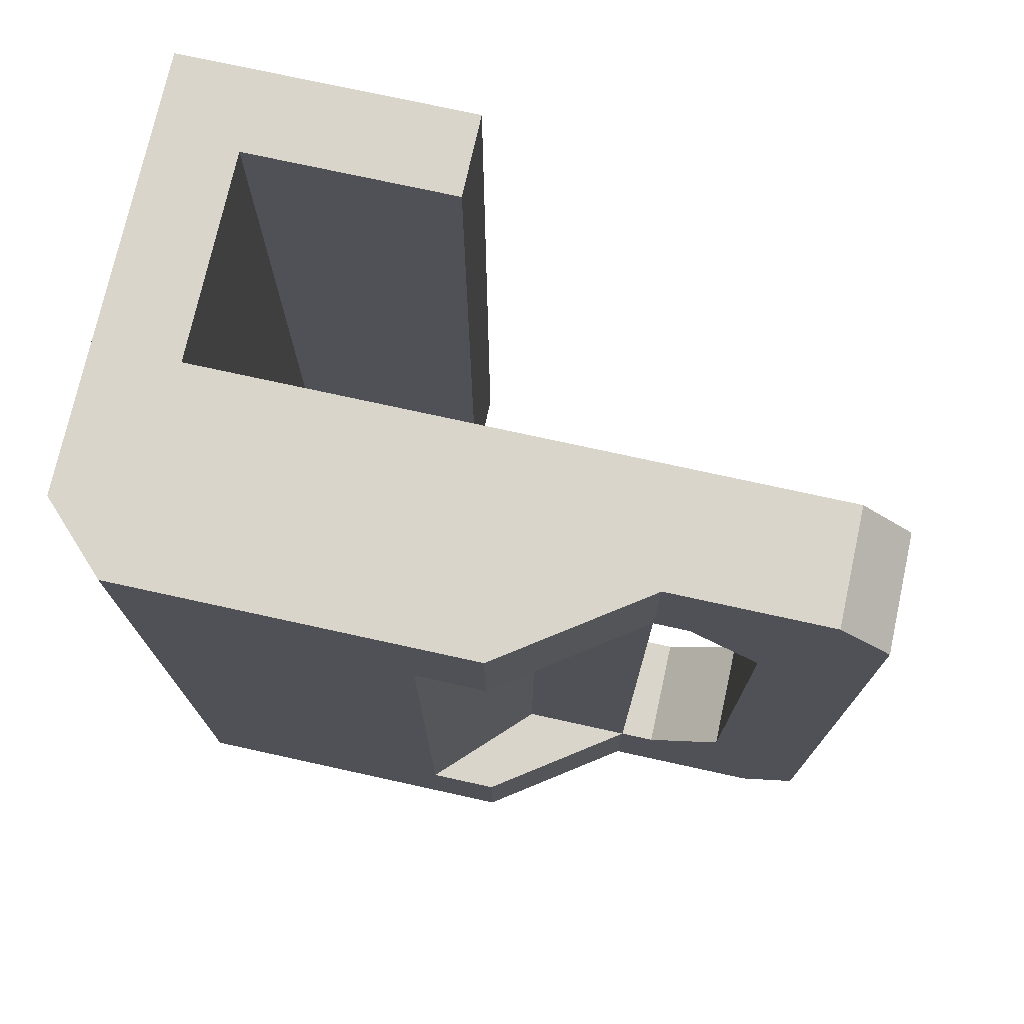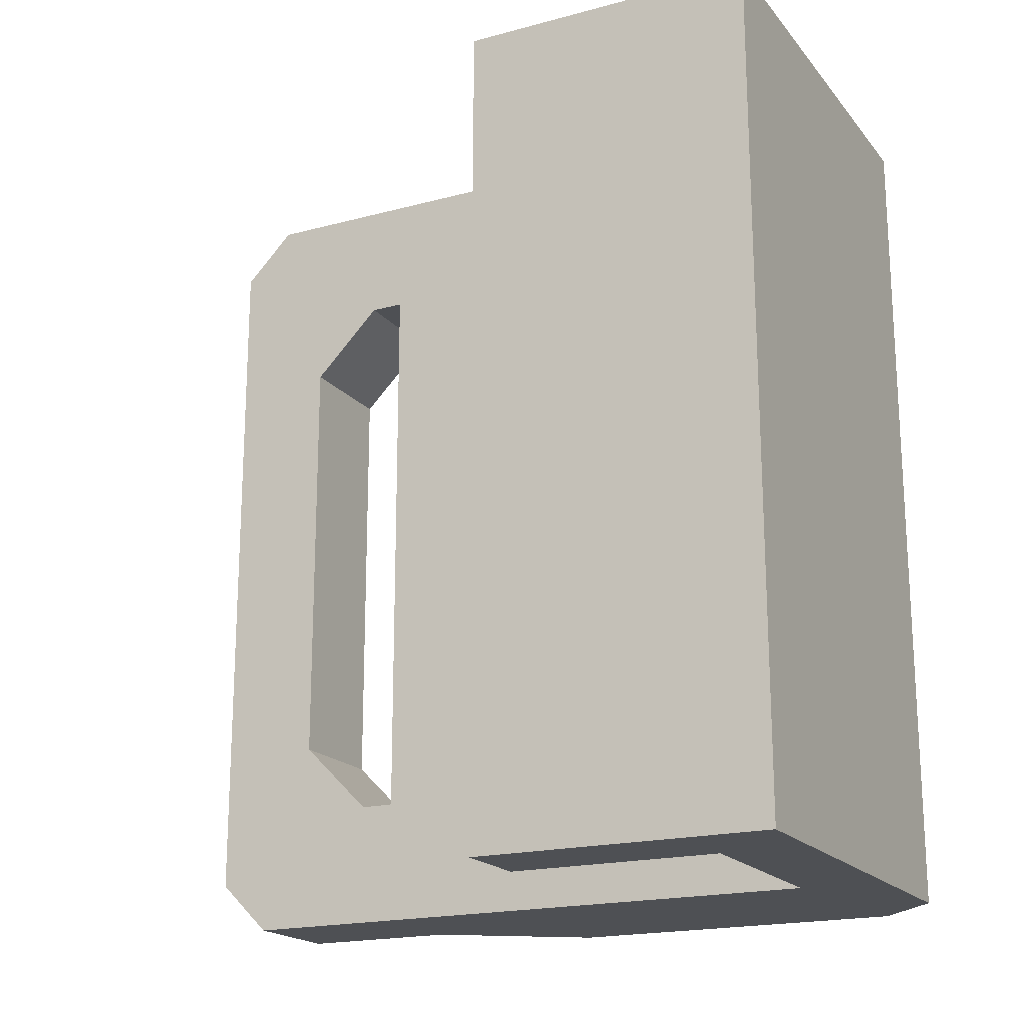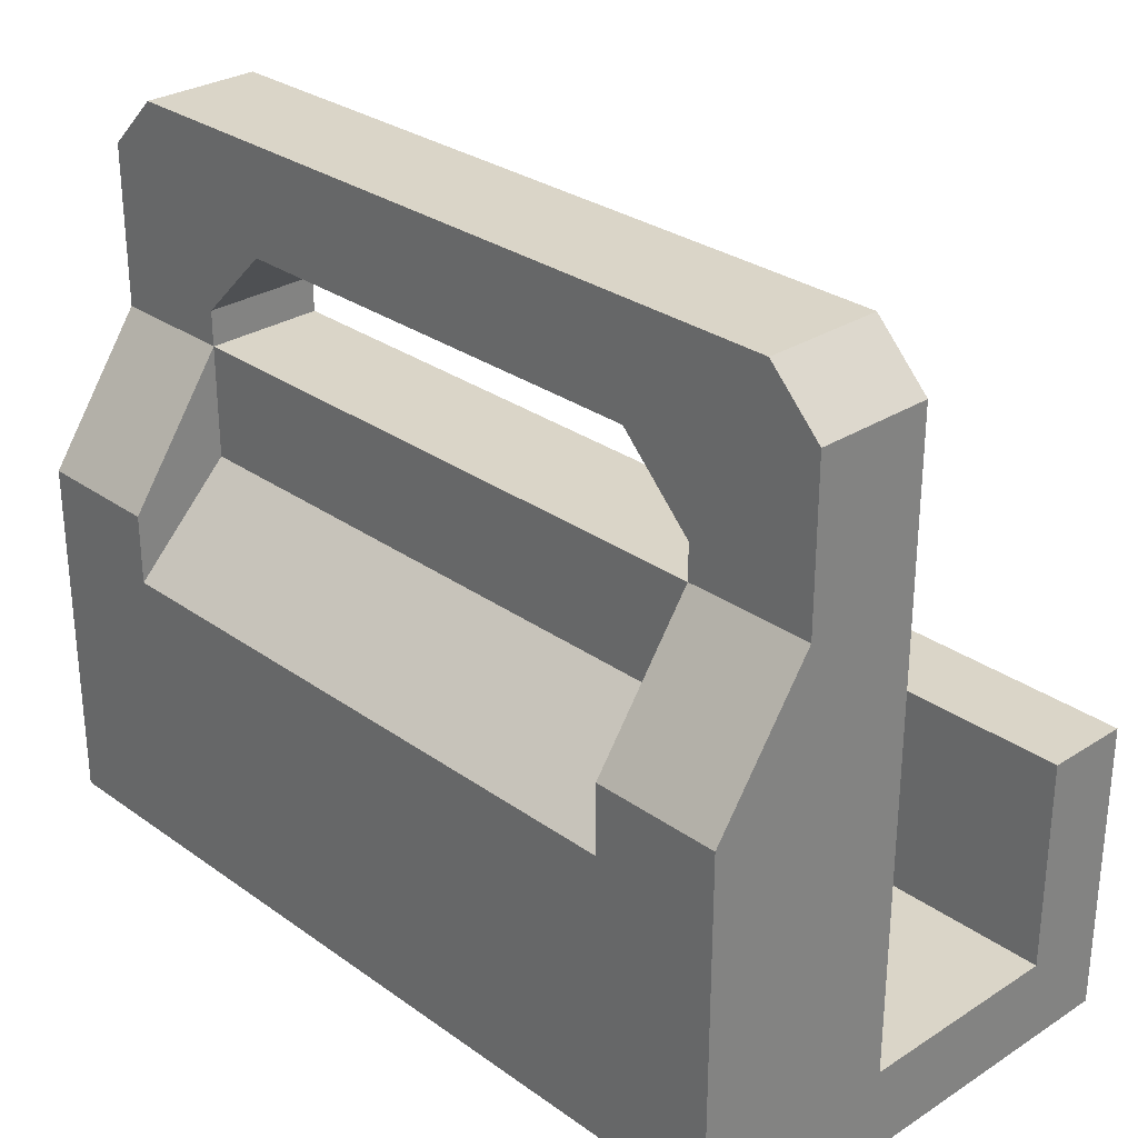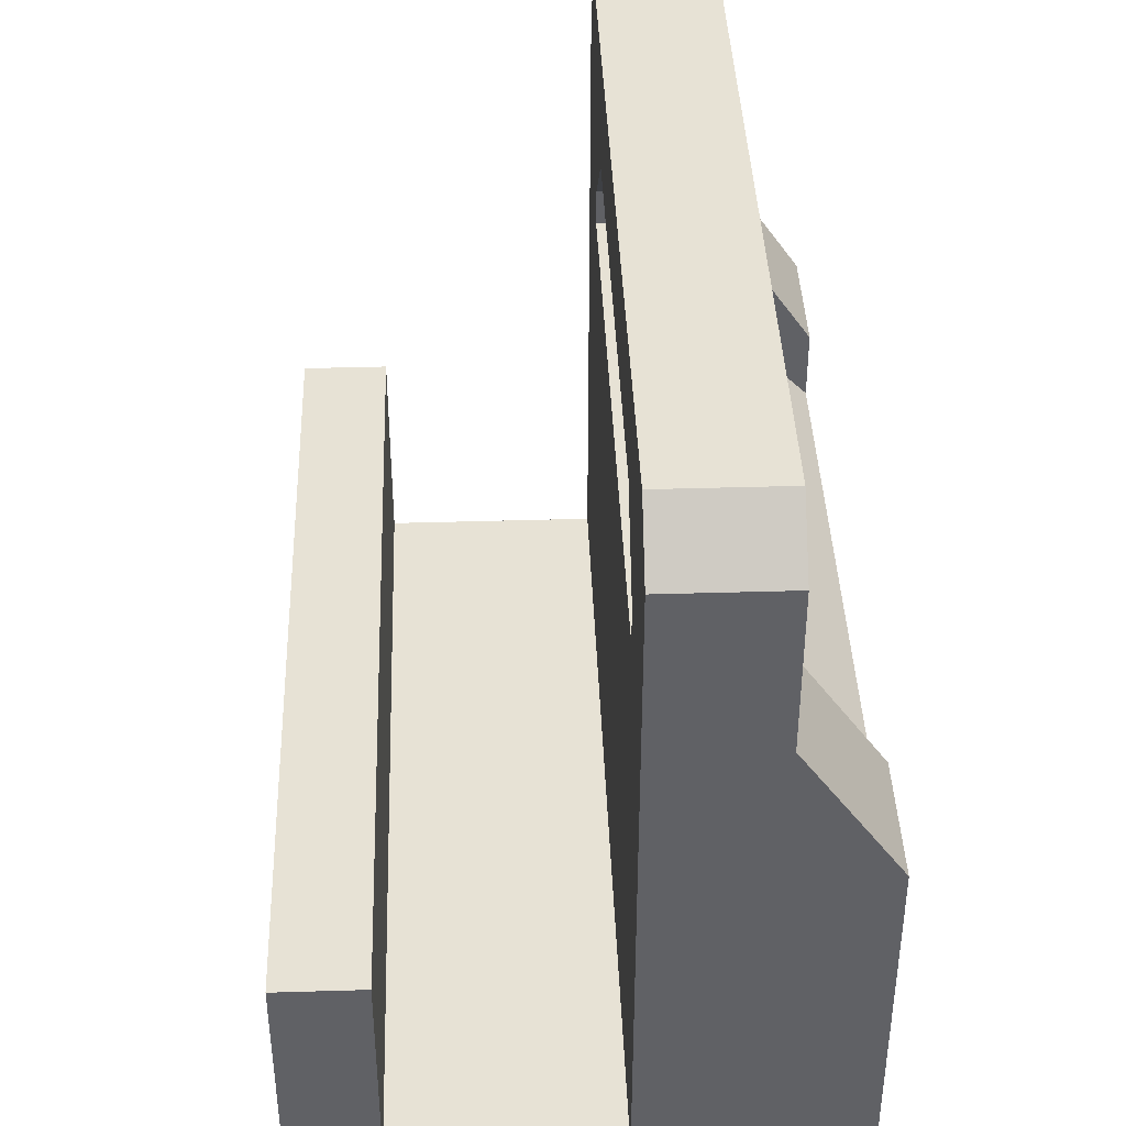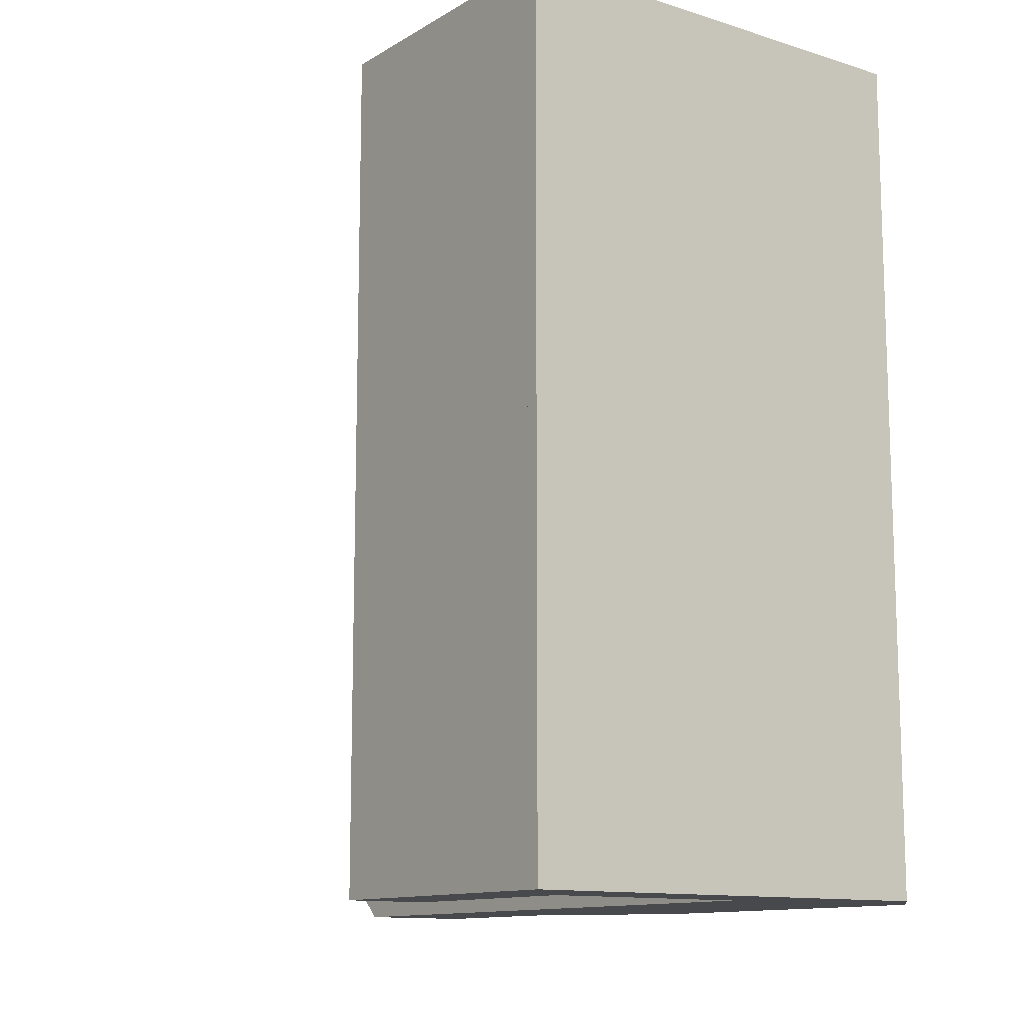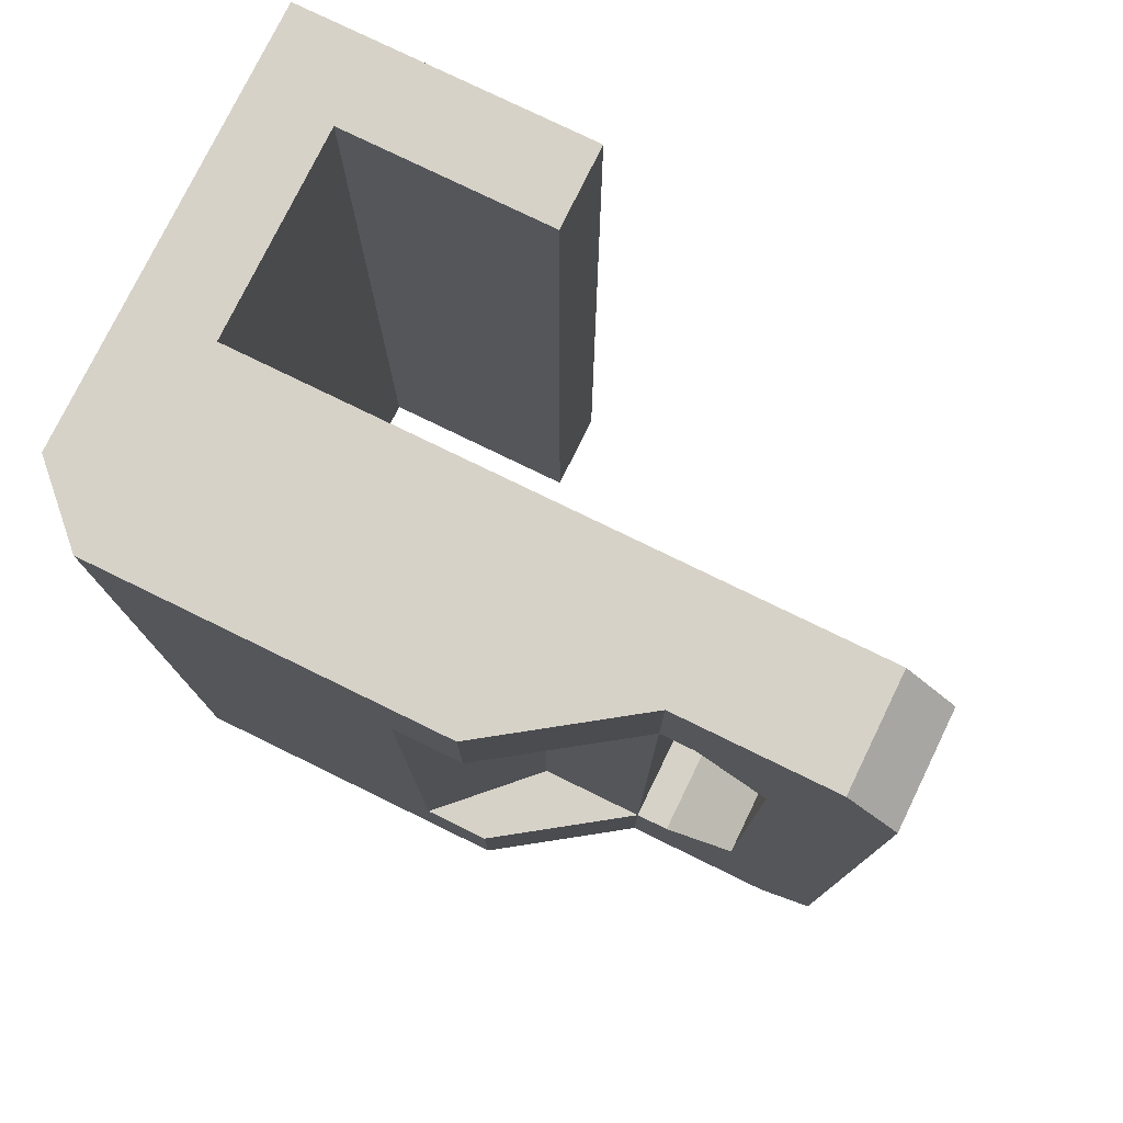
<metadata>
{"format":"obj","ext":"obj","renderer":"f3d","projection":"perspective","resolution":1024,"background":"white","views":[{"elev":74.4,"azim":102.4,"up":"+Z"},{"elev":-19.0,"azim":-63.1,"up":"+Z"},{"elev":29.1,"azim":136.5,"up":"+Y"},{"elev":40.3,"azim":-2.1,"up":"+Y"},{"elev":-12.1,"azim":-36.4,"up":"+Z"},{"elev":77.4,"azim":116.0,"up":"+Z"}]}
</metadata>
<code>
o ob0_Plane.004
v 1e-06 0.1 1
v 0 0.1 0.7026
v 1e-06 -1 1
v 0.5 -1 1
v 0.2733 0.1 1
v 0.5 -0.2267 1
v 0 -1 0.7026
v 0.5 -1 0.7026
v 0.2733 0.1 0.7026
v 0.5 -0.2267 0.7026
v 1e-06 0.3528 1
v 0.2733 0.3528 1
v 0 0.6 0.7026
v 0.2733 0.6 0.7026
v 0.2733 -0.1606 0.7026
v 0.5 -0.3873 0.7026
v -0.5 -1 1
v -0.5 -1 0.7026
v 0 -1.2 0.7026
v 1e-06 -1.2 1
v 0.5 -1.047 1
v 0.3475 -1.2 1
v 0.5 -1.047 0.7026
v 0.3475 -1.2 0.7026
v -0.5 -1.2 0.7026
v -0.5 -1.2 1
v -0.7 -1.2 0.7026
v -0.7 -1 0.7026
v -0.7 -1.2 1
v -0.7 -1 1
v -0.5 -0.5 1
v -0.7 -0.5 1
v -0.5 -0.5 0.7026
v -0.7 -0.5 0.7026
v 1e-06 0.6 0.8759
v 1e-06 0.4759 1
v 0.2733 0.4759 1
v 0.2733 0.6 0.8759
v 0 0.1824 0.7026
v 0 0.3528 0.5322
v 0 0.5232 0.7026
v 1e-06 0.3528 0.873
v 0.2733 0.3528 0.5322
v 0.2733 0.1824 0.7026
v 0.2733 0.3528 0.873
v 0.2733 0.5232 0.7026
v -1e-06 0.1 -1
v -0 0.1 -0.7026
v -1e-06 -1 -1
v 0.5 -1 -1
v 0.2733 0.1 -1
v 0.5 -0.2267 -1
v -0 -1 -0.7026
v 0.5 -1 -0.7026
v 0.2733 0.1 -0.7026
v 0.5 -0.2267 -0.7026
v -1e-06 0.3528 -1
v 0.2733 0.3528 -1
v -0 0.6 -0.7026
v 0.2733 0.6 -0.7026
v 0 -1 0
v 0 0.1 0
v 0.2733 0.1 -0
v 0.5 -1 -0
v 0.2733 -0.1606 -0.7026
v 0.5 -0.3873 -0.7026
v 0.2733 -0.1606 -0
v 0.5 -0.3873 -0
v -0.5 -1 -1
v -0.5 -1 -0.7026
v 0 -1.2 0
v -0 -1.2 -0.7026
v -1e-06 -1.2 -1
v -0.5 -1 0
v 0.5 -1.047 -1
v 0.3475 -1.2 -1
v 0.5 -1.047 -0.7026
v 0.3475 -1.2 -0.7026
v 0.3475 -1.2 -0
v 0.5 -1.047 -0
v -0.5 -1.2 0
v -0.5 -1.2 -0.7026
v -0.5 -1.2 -1
v -0.7 -1.2 -0.7026
v -0.7 -1 -0.7026
v -0.7 -1 0
v -0.7 -1.2 0
v -0.7 -1.2 -1
v -0.7 -1 -1
v -0.5 -0.5 -1
v -0.7 -0.5 -1
v -0.5 -0.5 -0.7026
v -0.5 -0.5 0
v -0.7 -0.5 -0.7026
v -0.7 -0.5 0
v 0 0.3528 0
v 0.2733 0.3528 -0
v 0 0.6 0
v 0.2733 0.6 -0
v -1e-06 0.6 -0.8759
v -1e-06 0.4759 -1
v 0.2733 0.4759 -1
v 0.2733 0.6 -0.8759
v -0 0.1824 -0.7026
v -0 0.3528 -0.5322
v -0 0.5232 -0.7026
v -1e-06 0.3528 -0.873
v 0.2733 0.3528 -0.5322
v 0.2733 0.1824 -0.7026
v 0.2733 0.3528 -0.873
v 0.2733 0.5232 -0.7026
v 0 0 0
f 7 1 2
f 6 9 5
f 3 4 6
f 112 7 2
f 45 12 5
f 30 26 17
f 4 10 6
f 12 1 5
f 14 43 99
f 96 43 40
f 37 11 12
f 39 1 42
f 38 13 35
f 9 62 2
f 68 15 16
f 9 67 63
f 10 15 9
f 71 24 19
f 68 8 64
f 22 21 4
f 23 64 8
f 20 24 22
f 18 3 7
f 17 20 3
f 22 23 21
f 80 24 79
f 21 8 4
f 31 30 17
f 25 71 19
f 74 7 61
f 26 19 20
f 27 30 28
f 87 28 86
f 33 17 18
f 29 25 26
f 27 81 25
f 34 31 33
f 95 33 93
f 32 28 30
f 93 18 74
f 34 86 28
f 37 12 45
f 99 13 14
f 39 9 2
f 36 38 35
f 98 96 40
f 42 40 39
f 46 44 43
f 40 44 39
f 42 35 41
f 47 53 48
f 55 52 51
f 52 50 49
f 53 61 112
f 51 110 109
f 83 89 69
f 56 50 52
f 47 58 51
f 99 108 60
f 108 96 105
f 57 102 58
f 107 47 104
f 59 103 100
f 62 55 48
f 65 68 66
f 67 55 63
f 56 65 66
f 78 71 72
f 54 68 64
f 50 75 76
f 64 77 54
f 78 73 76
f 49 70 53
f 73 69 49
f 79 71 61
f 77 76 75
f 78 80 79
f 54 75 50
f 89 90 69
f 71 82 72
f 53 74 61
f 81 61 71
f 72 83 73
f 89 84 85
f 85 87 86
f 69 92 70
f 82 88 83
f 87 74 81
f 81 84 82
f 90 94 92
f 92 95 93
f 85 91 89
f 70 93 74
f 95 74 86
f 86 94 85
f 98 97 96
f 102 103 110
f 59 99 60
f 55 104 48
f 103 101 100
f 105 96 98
f 105 107 104
f 109 111 108
f 109 105 104
f 100 101 107
f 7 3 1
f 6 10 9
f 5 1 6
f 1 3 6
f 2 62 112
f 112 61 7
f 5 9 44
f 44 45 5
f 30 29 26
f 4 8 10
f 12 11 1
f 46 43 14
f 43 97 99
f 96 97 43
f 37 36 11
f 2 1 39
f 1 11 42
f 38 14 13
f 9 63 62
f 68 67 15
f 9 15 67
f 10 16 15
f 71 79 24
f 68 16 8
f 4 3 22
f 3 20 22
f 23 80 64
f 20 19 24
f 18 17 3
f 17 26 20
f 22 24 23
f 80 23 24
f 21 23 8
f 31 32 30
f 25 81 71
f 74 18 7
f 26 25 19
f 27 29 30
f 87 27 28
f 33 31 17
f 29 27 25
f 27 87 81
f 34 32 31
f 95 34 33
f 32 34 28
f 93 33 18
f 34 95 86
f 45 46 38
f 46 14 38
f 38 37 45
f 99 98 13
f 39 44 9
f 36 37 38
f 41 13 40
f 13 98 40
f 42 41 40
f 46 45 44
f 40 43 44
f 42 11 36
f 36 35 42
f 35 13 41
f 47 49 53
f 55 56 52
f 49 47 52
f 47 51 52
f 112 62 48
f 48 53 112
f 109 55 51
f 51 58 110
f 83 88 89
f 56 54 50
f 47 57 58
f 97 108 99
f 108 111 60
f 108 97 96
f 57 101 102
f 57 47 107
f 47 48 104
f 59 60 103
f 62 63 55
f 65 67 68
f 67 65 55
f 56 55 65
f 78 79 71
f 54 66 68
f 73 49 76
f 49 50 76
f 64 80 77
f 78 72 73
f 49 69 70
f 73 83 69
f 61 64 79
f 64 80 79
f 77 78 76
f 78 77 80
f 54 77 75
f 89 91 90
f 71 81 82
f 53 70 74
f 81 74 61
f 72 82 83
f 89 88 84
f 85 84 87
f 69 90 92
f 82 84 88
f 87 86 74
f 81 87 84
f 90 91 94
f 92 94 95
f 85 94 91
f 70 92 93
f 95 93 74
f 86 95 94
f 98 99 97
f 60 111 103
f 111 110 103
f 110 58 102
f 59 98 99
f 55 109 104
f 103 102 101
f 98 59 105
f 59 106 105
f 105 106 107
f 109 110 111
f 109 108 105
f 101 57 107
f 107 106 100
f 106 59 100

</code>
